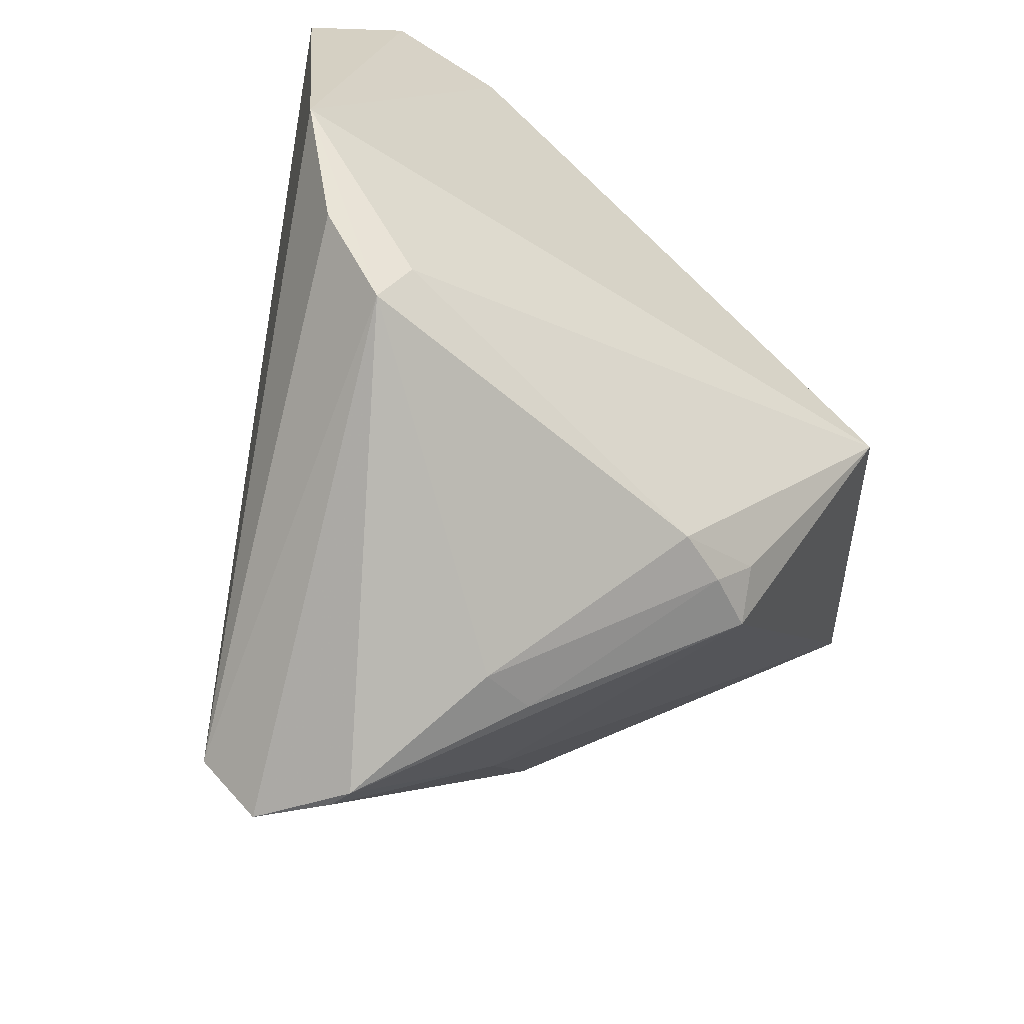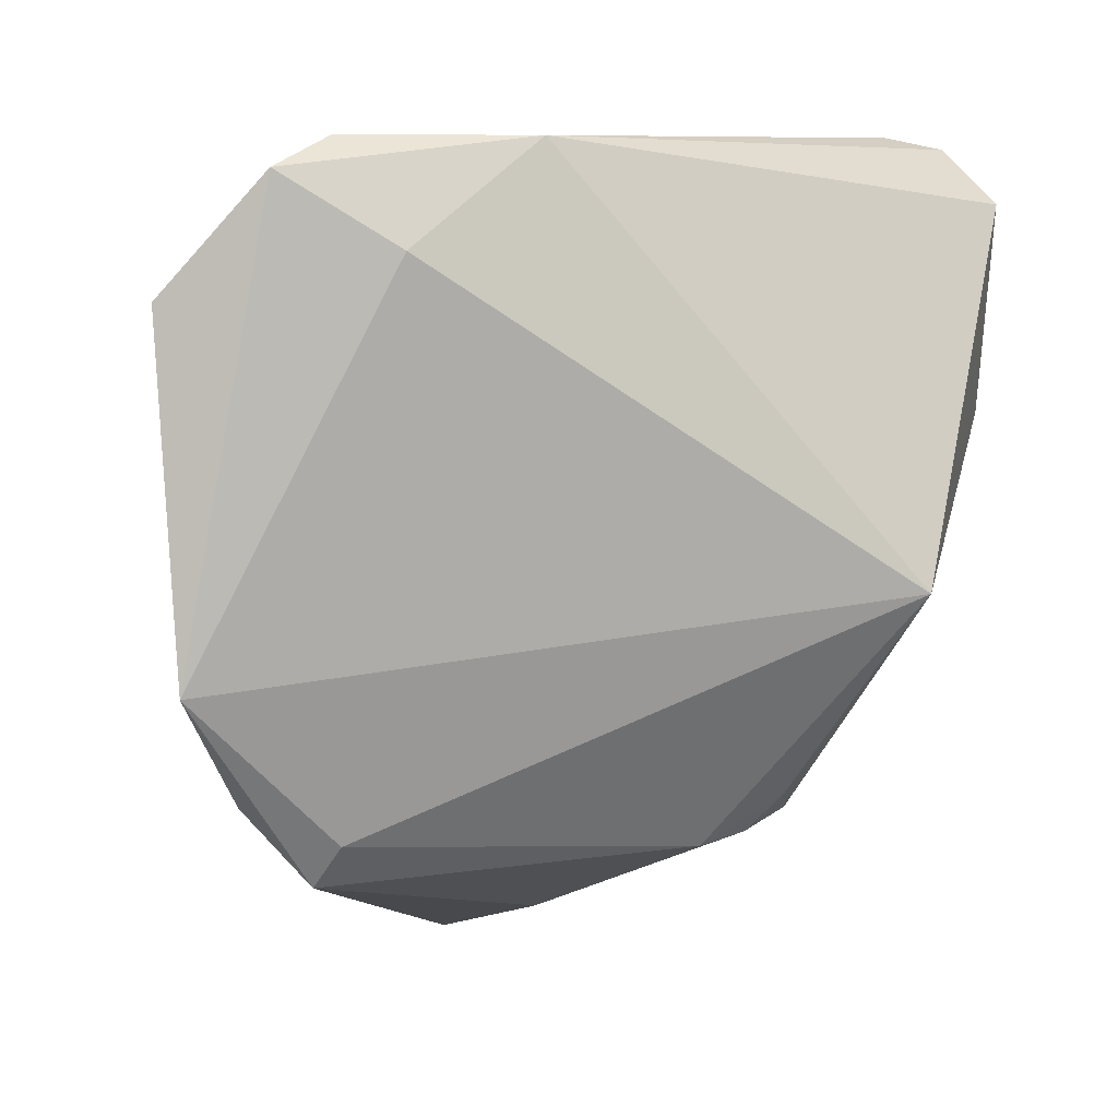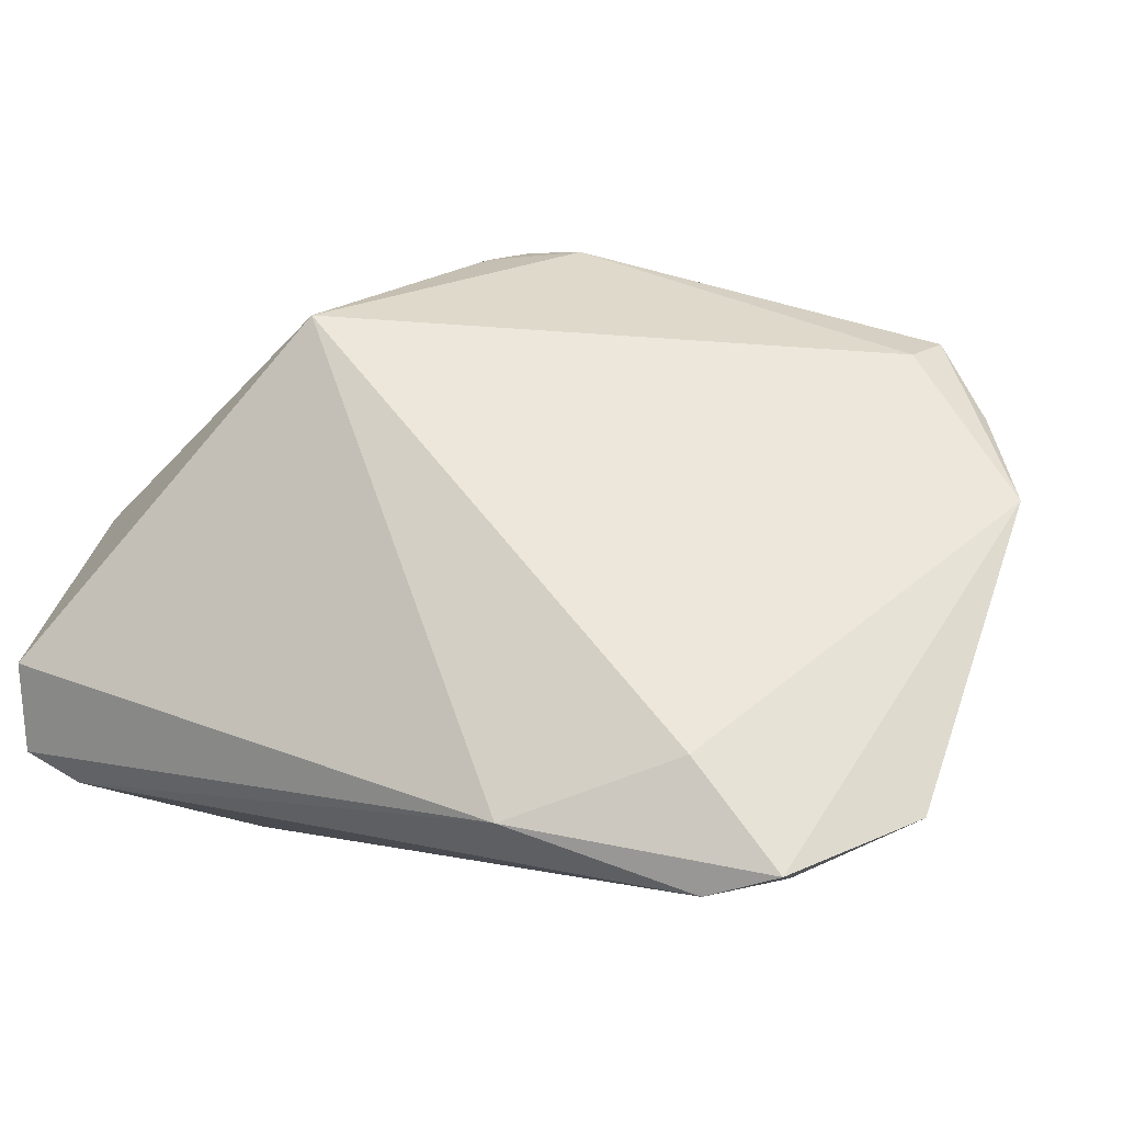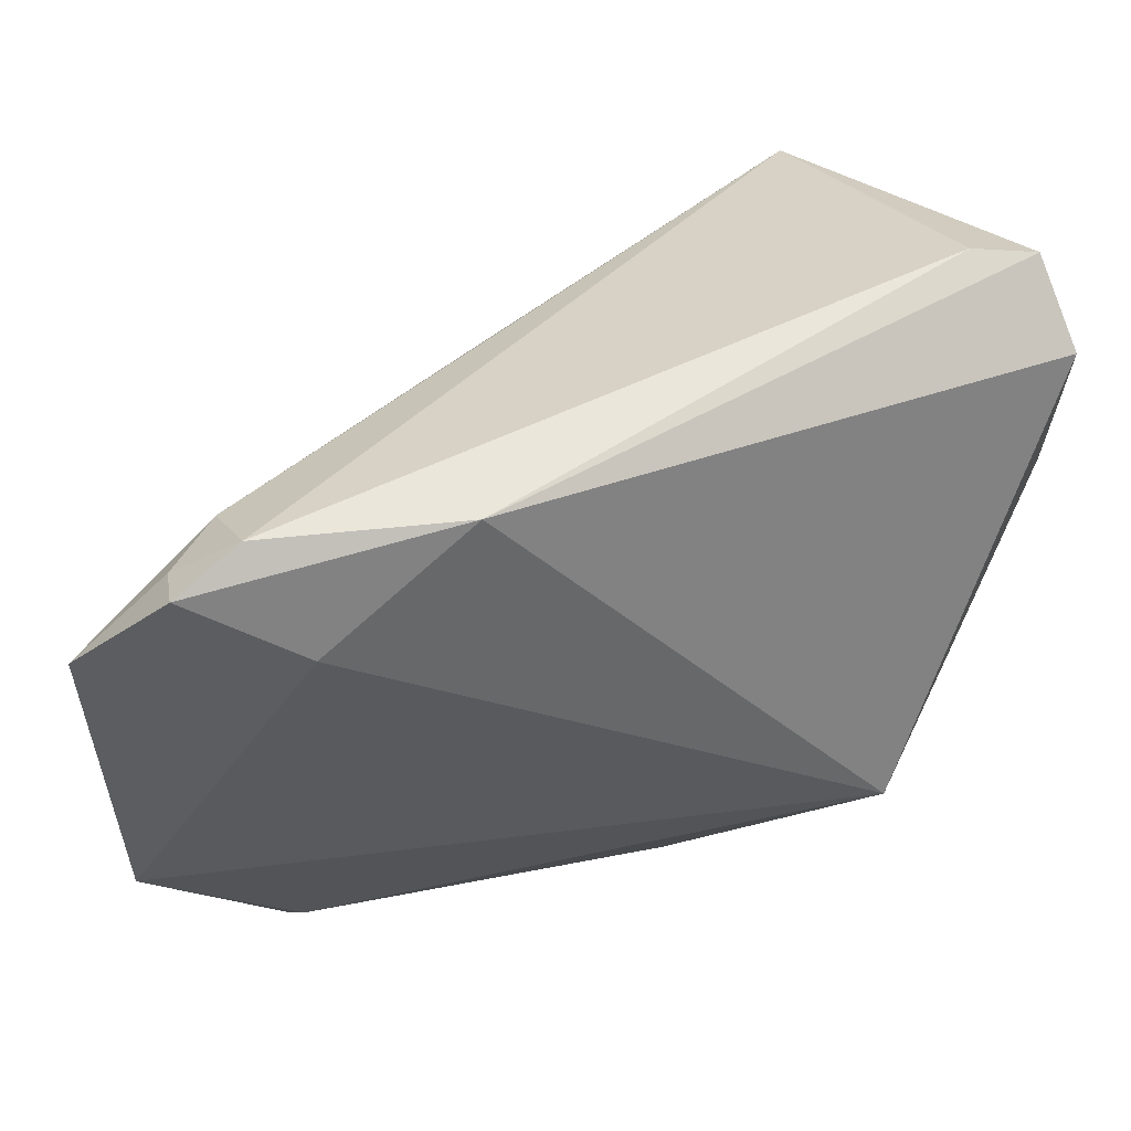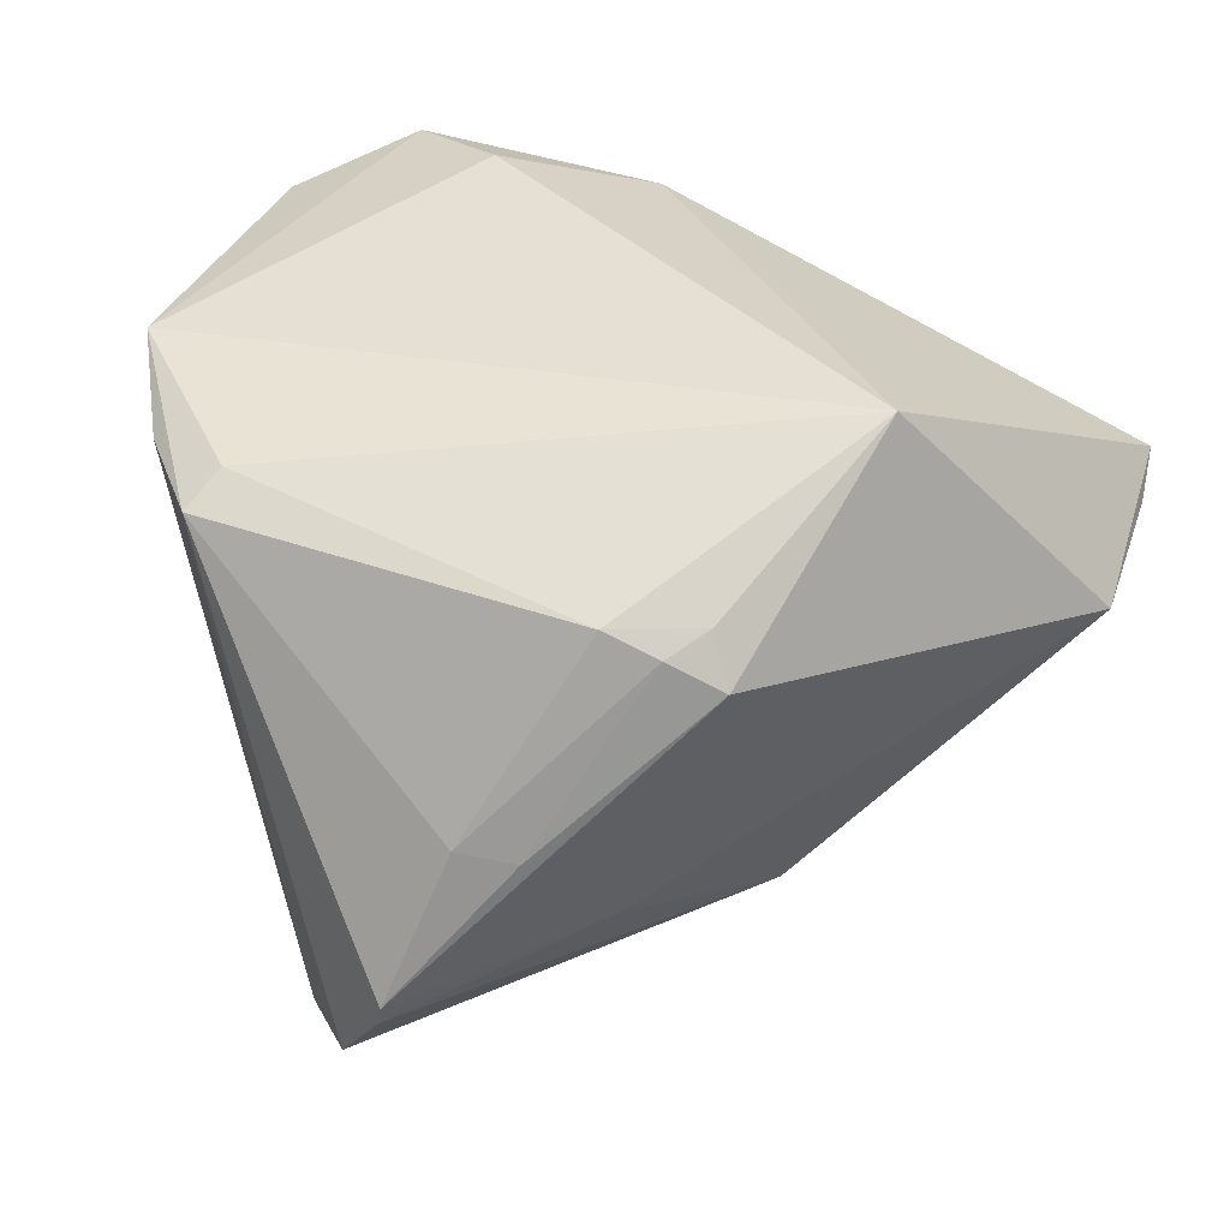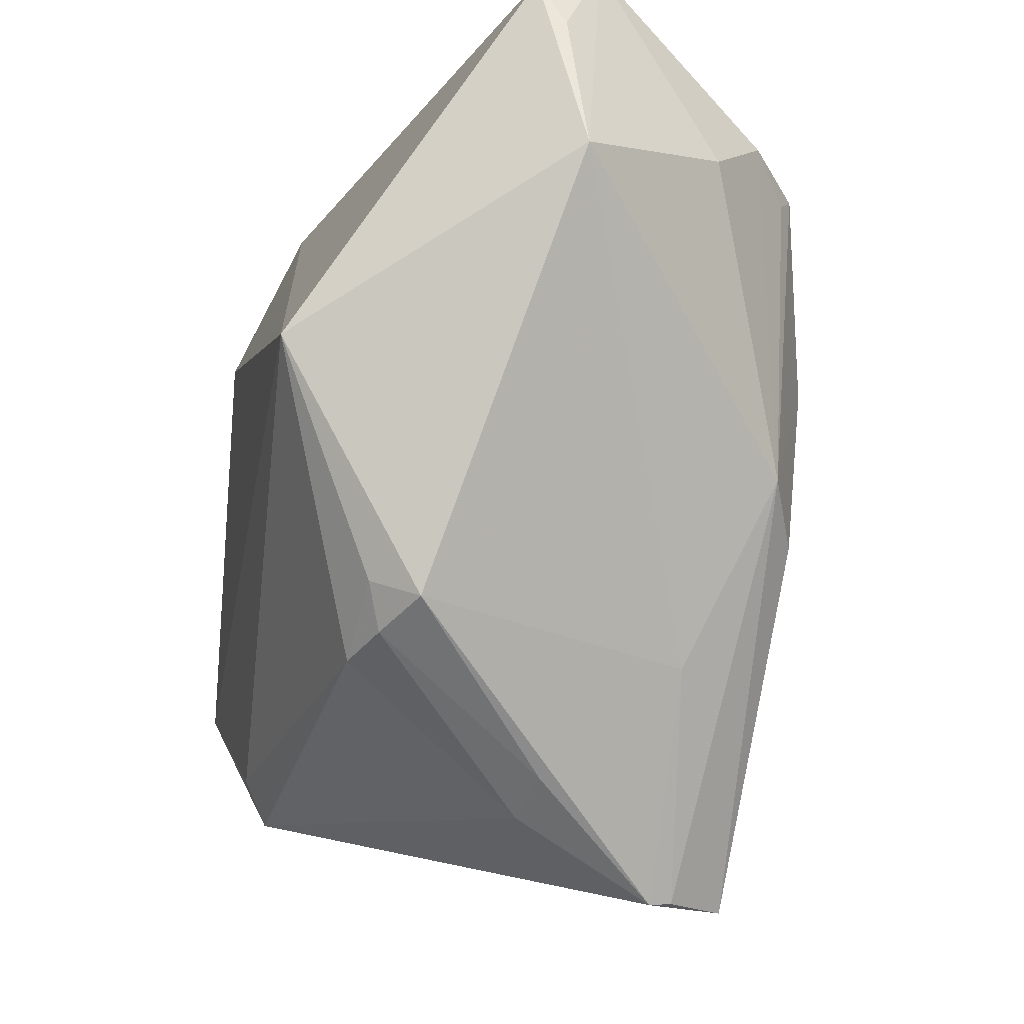
<metadata>
{"format":"obj","ext":"obj","renderer":"f3d","projection":"perspective","resolution":1024,"background":"white","views":[{"elev":-62.8,"azim":-36.2,"up":"+Y"},{"elev":8.7,"azim":-19.8,"up":"+Y"},{"elev":57.6,"azim":-158.9,"up":"+Z"},{"elev":54.9,"azim":-7.2,"up":"+Y"},{"elev":37.1,"azim":19.7,"up":"+Z"},{"elev":-33.6,"azim":77.1,"up":"+Y"}]}
</metadata>
<code>
v 0.05161 0.0287 0.0003149
v 0.0408 0.04287 -0.005031
v -0.03632 0.03701 0.01437
v -0.02805 0.0316 0.02872
v 0.01033 -0.03148 -0.02316
v 0.01523 -0.03416 0.01387
v 0.02765 0.02808 -0.03467
v -0.002718 -0.04644 -0.005995
v -0.03365 0.04287 0.02199
v -0.0521 0.02671 0.02274
v 0.04816 0.04149 -0.004828
v 0.01332 -0.01454 -0.03649
v 0.02185 -0.01076 -0.03253
v 0.04131 0.02043 -0.02078
v 0.02169 -0.03271 0.01034
v 0.00881 -0.03463 0.01639
v -0.03606 -0.03432 0.01959
v -0.02668 0.02044 -0.002916
v 0.01897 -0.02986 0.01583
v 0.03023 -0.005676 0.02872
v -0.00847 -0.05321 -0.02372
v -0.009089 -0.0525 -0.02661
v -0.04405 -0.02486 0.02085
v 0.01477 0.00747 -0.03875
v 0.03549 0.02886 -0.02806
v 0.05193 0.01041 -0.001981
v -0.0508 -0.01219 0.02571
v 0.02963 0.02555 -0.03276
v -0.01158 -0.03685 -0.03652
v -0.03375 -0.02939 0.0226
v -0.01134 0.04287 0.02231
v -0.01459 -0.05056 -0.03434
v -0.008297 0.02636 -0.01254
v 0.05095 0.03517 0.003618
v -0.0212 -0.04354 -0.03571
v -0.04116 0.03706 0.02059
v -0.04088 0.03971 0.02587
v 0.00396 -0.04455 -0.007409
f 37 10 27
f 27 10 35
f 31 9 37
f 11 7 2
f 7 9 2
f 2 31 11
f 9 31 2
f 3 9 7
f 25 7 11
f 30 27 17
f 17 16 30
f 23 35 17
f 17 27 23
f 23 27 35
f 17 35 32
f 32 21 17
f 17 21 8
f 8 16 17
f 27 30 20
f 20 30 16
f 20 19 15
f 16 19 20
f 7 24 33
f 33 3 7
f 37 9 36
f 9 3 36
f 36 10 37
f 36 3 10
f 7 25 28
f 26 20 15
f 35 24 29
f 29 32 35
f 38 21 15
f 38 8 21
f 16 8 6
f 15 19 6
f 6 19 16
f 6 38 15
f 8 38 6
f 4 31 37
f 4 20 31
f 37 27 4
f 27 20 4
f 18 24 35
f 18 33 24
f 3 33 18
f 35 10 18
f 10 3 18
f 20 26 34
f 11 31 34
f 31 20 34
f 21 32 22
f 13 22 32
f 13 24 7
f 7 28 13
f 13 28 25
f 1 26 11
f 11 34 1
f 1 34 26
f 24 13 12
f 12 13 32
f 12 29 24
f 32 29 12
f 5 13 26
f 22 13 5
f 21 22 5
f 15 21 5
f 5 26 15
f 14 13 25
f 26 13 14
f 14 25 11
f 11 26 14

</code>
